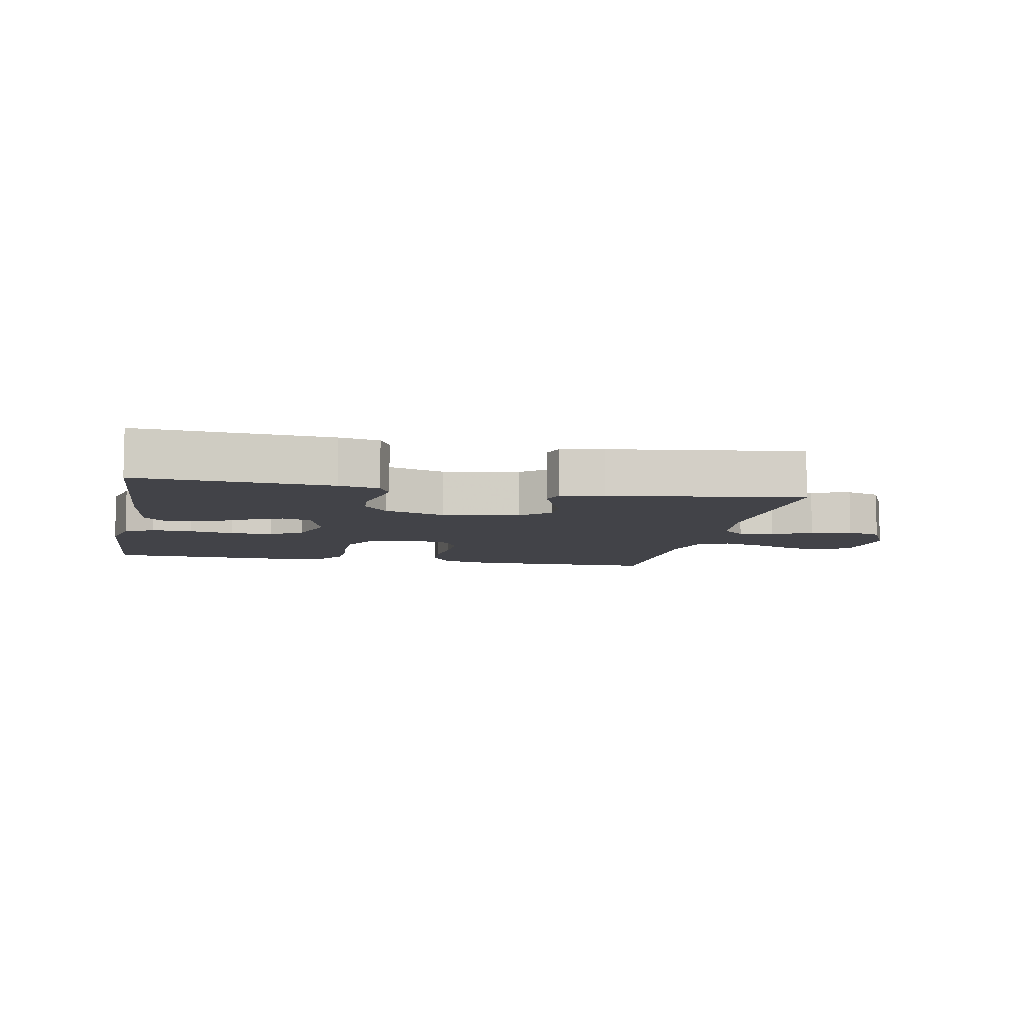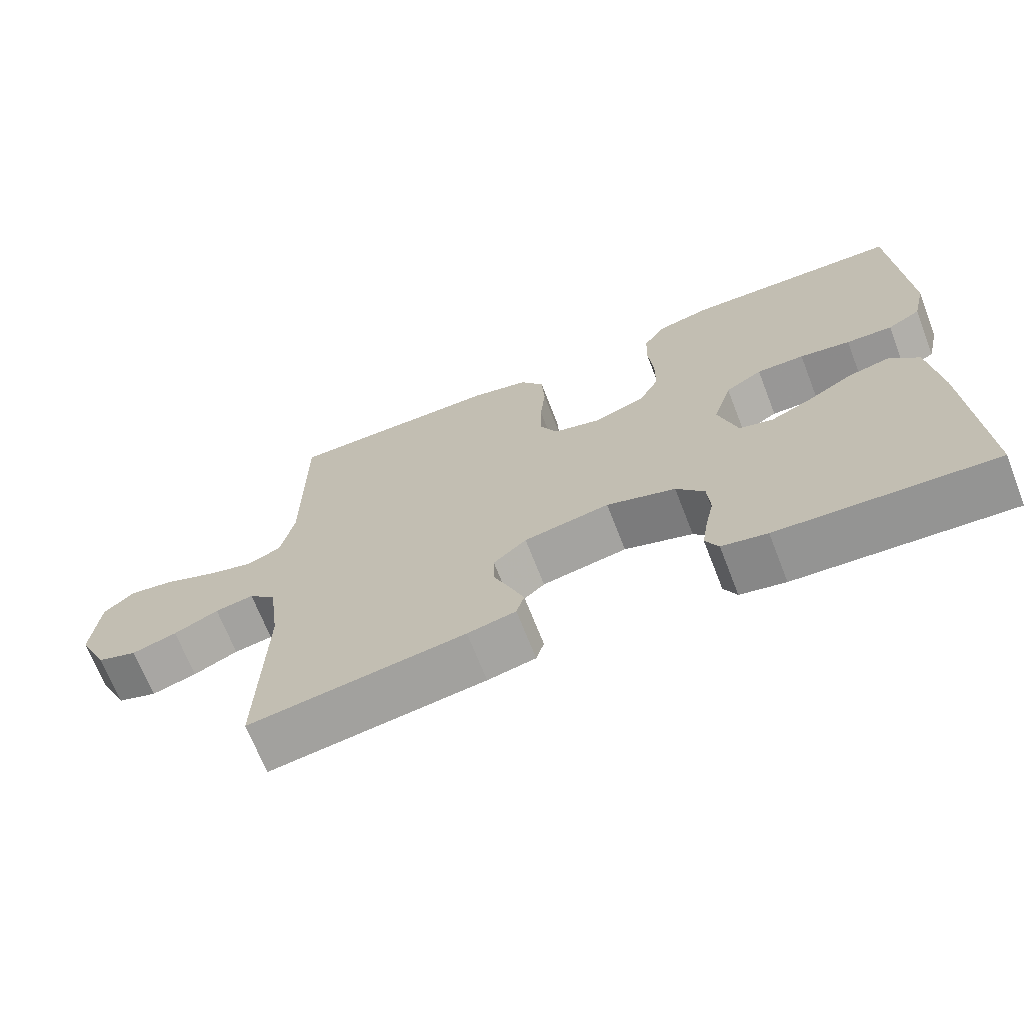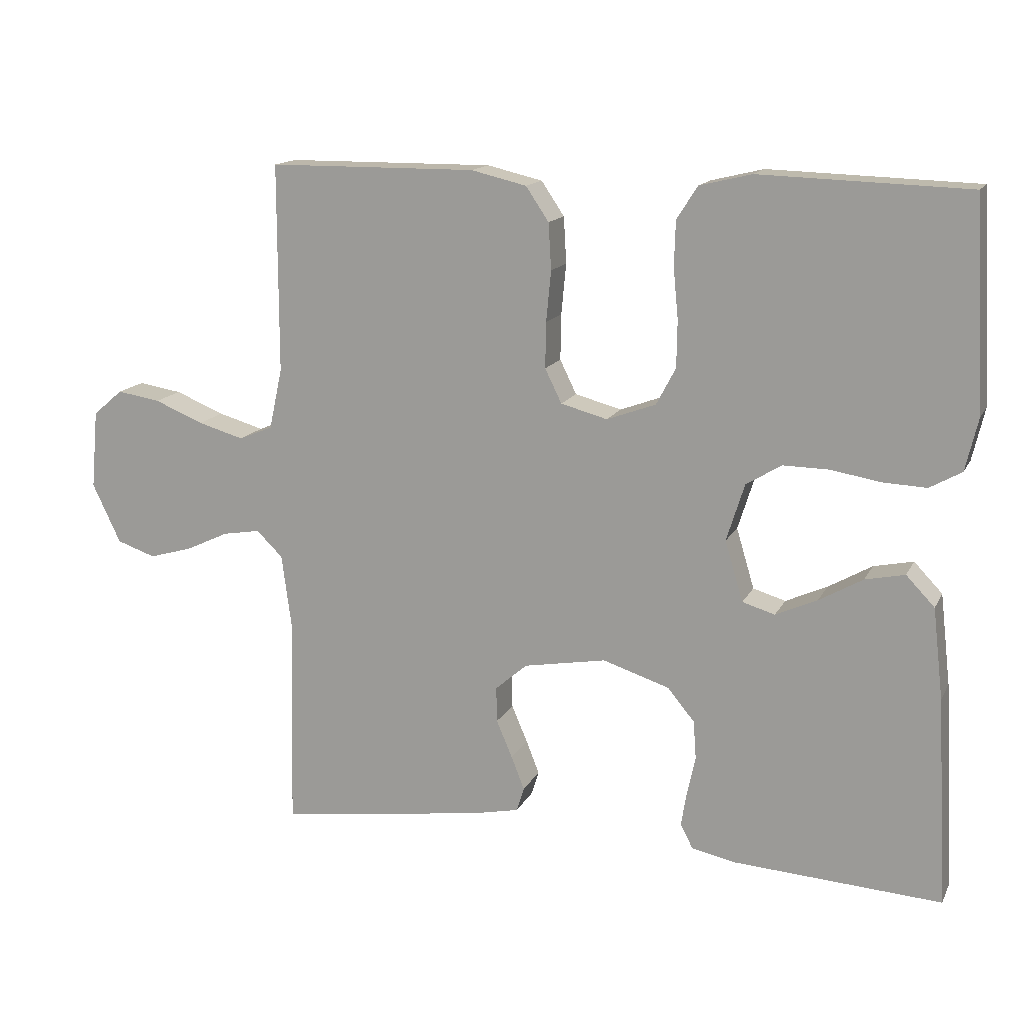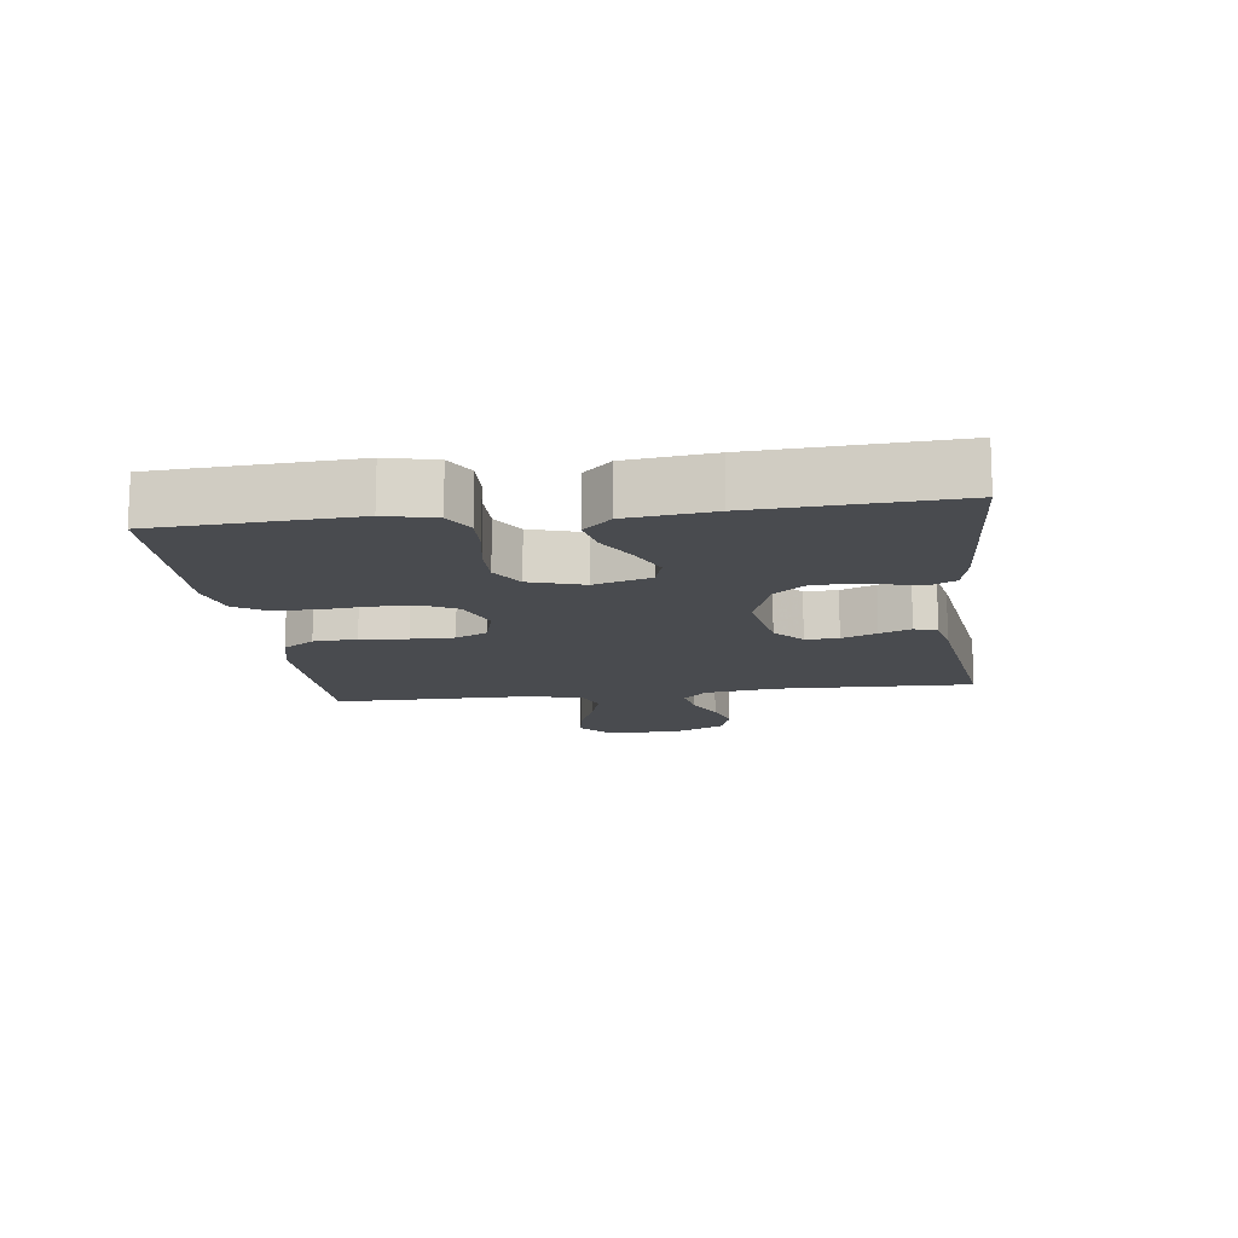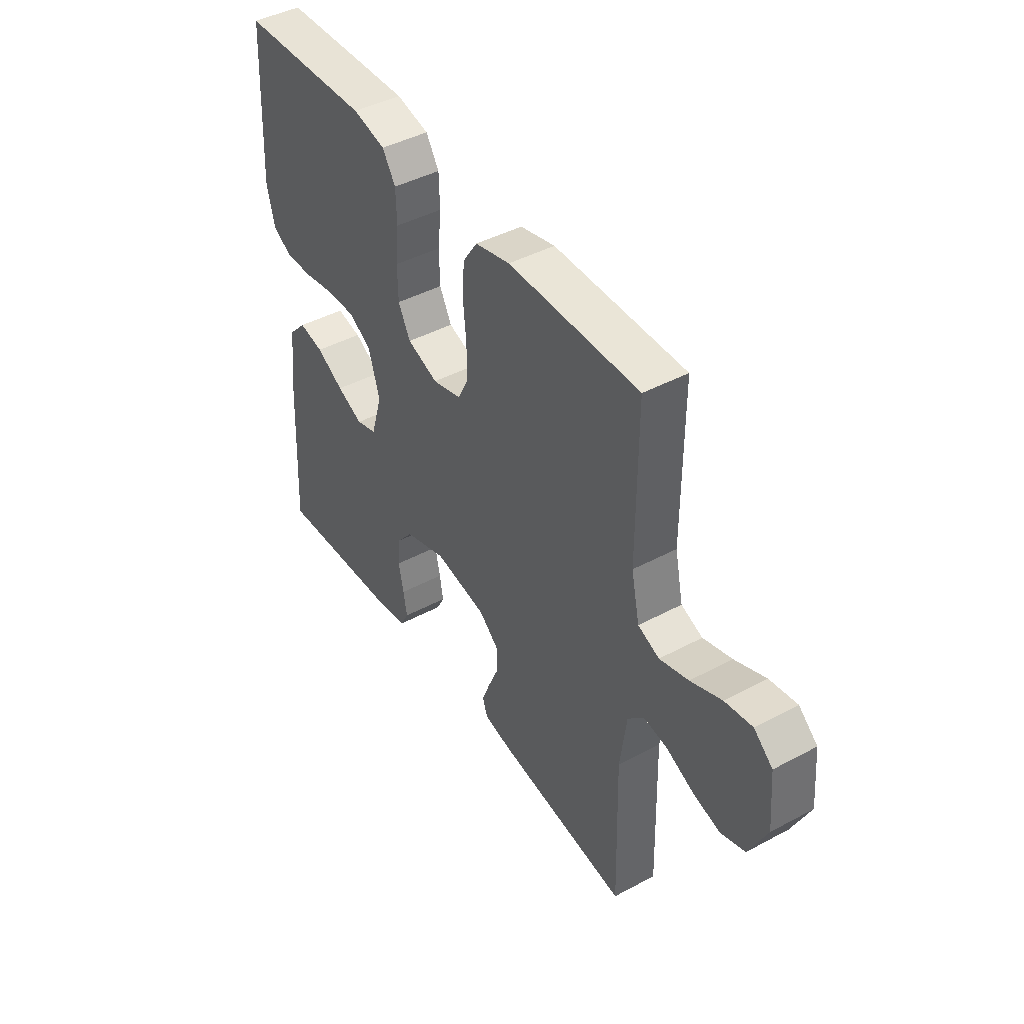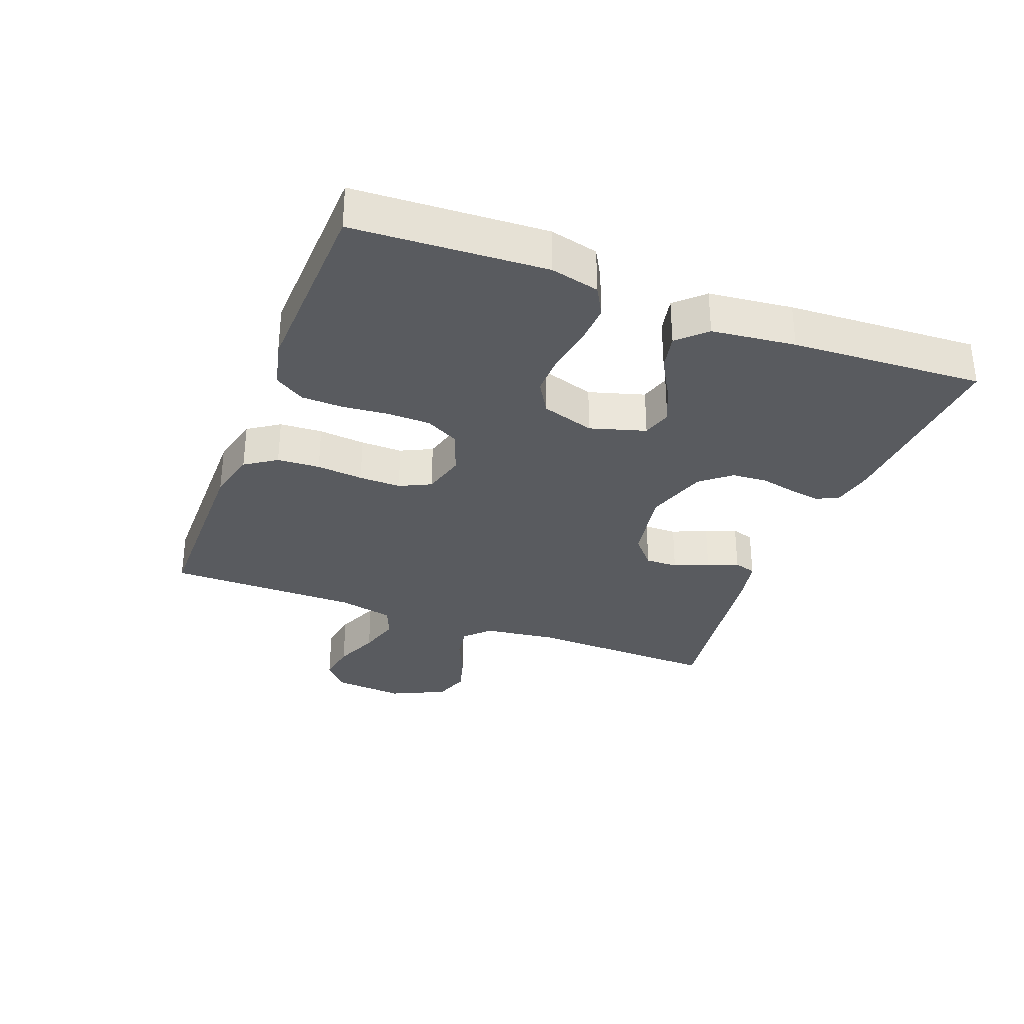
<metadata>
{"format":"obj","ext":"obj","renderer":"f3d","projection":"perspective","resolution":1024,"background":"white","views":[{"elev":-7.6,"azim":168.6,"up":"+Y"},{"elev":-68.8,"azim":21.3,"up":"+Z"},{"elev":14.6,"azim":18.9,"up":"+Z"},{"elev":-13.8,"azim":97.4,"up":"+Y"},{"elev":43.6,"azim":-122.3,"up":"+Z"},{"elev":-32.0,"azim":69.1,"up":"+Y"}]}
</metadata>
<code>
v -0.5 0.07 0.5
v -0.2 0.07 0.502
v -0.12 0.07 0.483
v -0.087 0.07 0.434
v -0.083 0.07 0.367
v -0.09 0.07 0.294
v -0.091 0.07 0.228
v -0.067 0.07 0.179
v 0 0.07 0.161
v 0.071 0.07 0.187
v 0.099 0.07 0.24
v 0.1 0.07 0.308
v 0.093 0.07 0.38
v 0.095 0.07 0.445
v 0.125 0.07 0.492
v 0.2 0.07 0.51
v 0.5 0.07 0.5
v 0.516 0.07 0.2
v 0.498 0.07 0.124
v 0.452 0.07 0.098
v 0.388 0.07 0.101
v 0.318 0.07 0.113
v 0.252 0.07 0.114
v 0.201 0.07 0.083
v 0.175 0.07 0
v 0.201 0.07 -0.087
v 0.248 0.07 -0.101
v 0.308 0.07 -0.074
v 0.371 0.07 -0.038
v 0.428 0.07 -0.026
v 0.469 0.07 -0.069
v 0.484 0.07 -0.2
v 0.5 0.07 -0.5
v 0.2 0.07 -0.481
v 0.137 0.07 -0.468
v 0.119 0.07 -0.433
v 0.127 0.07 -0.384
v 0.139 0.07 -0.328
v 0.135 0.07 -0.273
v 0.096 0.07 -0.226
v 0 0.07 -0.195
v -0.119 0.07 -0.216
v -0.165 0.07 -0.256
v -0.164 0.07 -0.307
v -0.141 0.07 -0.361
v -0.122 0.07 -0.409
v -0.133 0.07 -0.444
v -0.2 0.07 -0.458
v -0.5 0.07 -0.5
v -0.492 0.07 -0.2
v -0.507 0.07 -0.086
v -0.545 0.07 -0.049
v -0.599 0.07 -0.058
v -0.661 0.07 -0.087
v -0.724 0.07 -0.105
v -0.78 0.07 -0.086
v -0.821 0.07 0
v -0.811 0.07 0.113
v -0.768 0.07 0.15
v -0.705 0.07 0.14
v -0.634 0.07 0.111
v -0.568 0.07 0.092
v -0.519 0.07 0.112
v -0.5 0.07 0.2
v -0.5 0 0.5
v -0.2 0 0.502
v -0.12 0 0.483
v -0.087 0 0.434
v -0.083 0 0.367
v -0.09 0 0.294
v -0.091 0 0.228
v -0.067 0 0.179
v 0 0 0.161
v 0.071 0 0.187
v 0.099 0 0.24
v 0.1 0 0.308
v 0.093 0 0.38
v 0.095 0 0.445
v 0.125 0 0.492
v 0.2 0 0.51
v 0.5 0 0.5
v 0.516 0 0.2
v 0.498 0 0.124
v 0.452 0 0.098
v 0.388 0 0.101
v 0.318 0 0.113
v 0.252 0 0.114
v 0.201 0 0.083
v 0.175 0 0
v 0.201 0 -0.087
v 0.248 0 -0.101
v 0.308 0 -0.074
v 0.371 0 -0.038
v 0.428 0 -0.026
v 0.469 0 -0.069
v 0.484 0 -0.2
v 0.5 0 -0.5
v 0.2 0 -0.481
v 0.137 0 -0.468
v 0.119 0 -0.433
v 0.127 0 -0.384
v 0.139 0 -0.328
v 0.135 0 -0.273
v 0.096 0 -0.226
v 0 0 -0.195
v -0.119 0 -0.216
v -0.165 0 -0.256
v -0.164 0 -0.307
v -0.141 0 -0.361
v -0.122 0 -0.409
v -0.133 0 -0.444
v -0.2 0 -0.458
v -0.5 0 -0.5
v -0.492 0 -0.2
v -0.507 0 -0.086
v -0.545 0 -0.049
v -0.599 0 -0.058
v -0.661 0 -0.087
v -0.724 0 -0.105
v -0.78 0 -0.086
v -0.821 0 0
v -0.811 0 0.113
v -0.768 0 0.15
v -0.705 0 0.14
v -0.634 0 0.111
v -0.568 0 0.092
v -0.519 0 0.112
v -0.5 0 0.2
f 58 59 60 61
f 58 61 62
f 57 58 62
f 56 57 62
f 53 54 55 56
f 52 53 56 62
f 51 52 62 63
f 47 48 49 50
f 44 45 46 47
f 44 47 50 51
f 35 36 37 38
f 33 34 35 38
f 33 38 39
f 32 33 39 40
f 28 29 30 31
f 27 28 31 32
f 26 27 32 40
f 19 20 21 22
f 19 22 23
f 18 19 23
f 17 18 23
f 16 17 23 24
f 12 13 14 15
f 11 12 15 16
f 3 4 5 6
f 3 6 7
f 64 1 2 3
f 64 3 7
f 63 64 7 8
f 43 44 51 63
f 42 43 63 8
f 41 42 8 9
f 25 26 40 41
f 25 41 9 10
f 11 16 24 25
f 10 11 25
f 125 124 123 122
f 126 125 122
f 126 122 121
f 126 121 120
f 120 119 118 117
f 126 120 117 116
f 127 126 116 115
f 114 113 112 111
f 111 110 109 108
f 115 114 111 108
f 102 101 100 99
f 102 99 98 97
f 103 102 97
f 104 103 97 96
f 95 94 93 92
f 96 95 92 91
f 104 96 91 90
f 86 85 84 83
f 87 86 83
f 87 83 82
f 87 82 81
f 88 87 81 80
f 79 78 77 76
f 80 79 76 75
f 70 69 68 67
f 71 70 67
f 67 66 65 128
f 71 67 128
f 72 71 128 127
f 127 115 108 107
f 72 127 107 106
f 73 72 106 105
f 105 104 90 89
f 74 73 105 89
f 89 88 80 75
f 89 75 74
f 1 65 66 2
f 2 66 67 3
f 3 67 68 4
f 4 68 69 5
f 5 69 70 6
f 6 70 71 7
f 7 71 72 8
f 8 72 73 9
f 9 73 74 10
f 10 74 75 11
f 11 75 76 12
f 12 76 77 13
f 13 77 78 14
f 14 78 79 15
f 15 79 80 16
f 16 80 81 17
f 17 81 82 18
f 18 82 83 19
f 19 83 84 20
f 20 84 85 21
f 21 85 86 22
f 22 86 87 23
f 23 87 88 24
f 24 88 89 25
f 25 89 90 26
f 26 90 91 27
f 27 91 92 28
f 28 92 93 29
f 29 93 94 30
f 30 94 95 31
f 31 95 96 32
f 32 96 97 33
f 33 97 98 34
f 34 98 99 35
f 35 99 100 36
f 36 100 101 37
f 37 101 102 38
f 38 102 103 39
f 39 103 104 40
f 40 104 105 41
f 41 105 106 42
f 42 106 107 43
f 43 107 108 44
f 44 108 109 45
f 45 109 110 46
f 46 110 111 47
f 47 111 112 48
f 48 112 113 49
f 49 113 114 50
f 50 114 115 51
f 51 115 116 52
f 52 116 117 53
f 53 117 118 54
f 54 118 119 55
f 55 119 120 56
f 56 120 121 57
f 57 121 122 58
f 58 122 123 59
f 59 123 124 60
f 60 124 125 61
f 61 125 126 62
f 62 126 127 63
f 63 127 128 64
f 64 128 65 1

</code>
